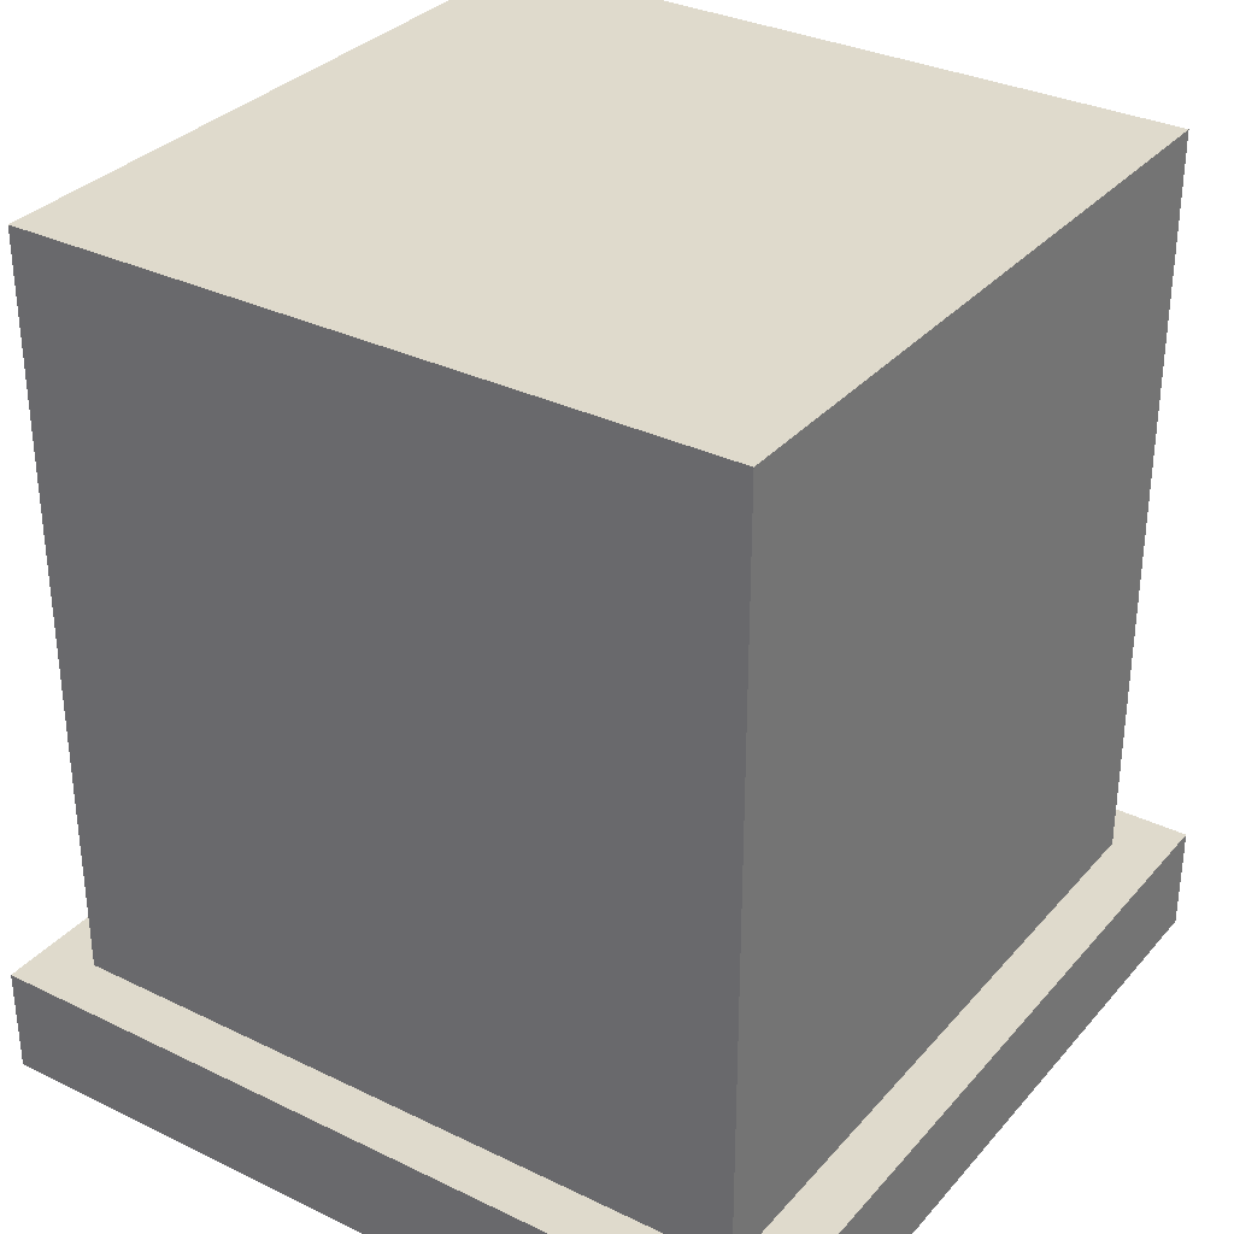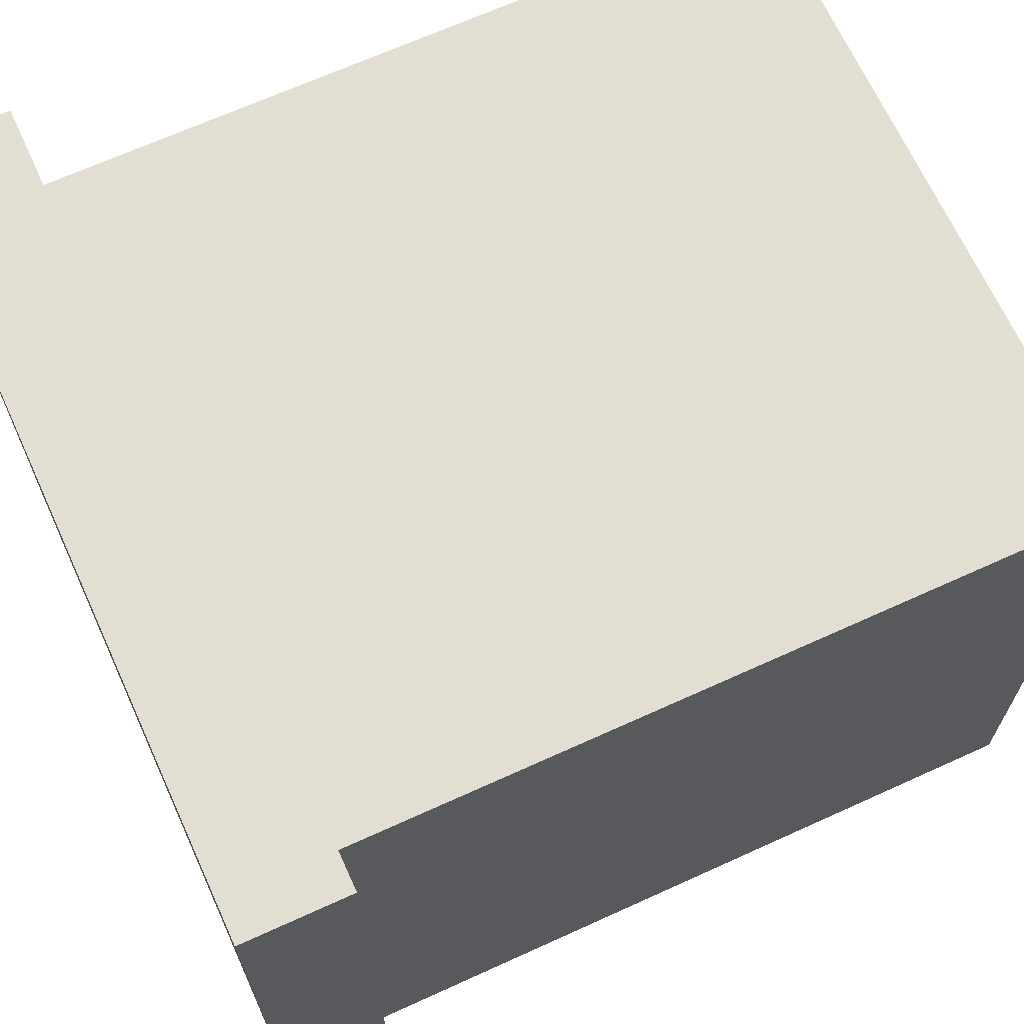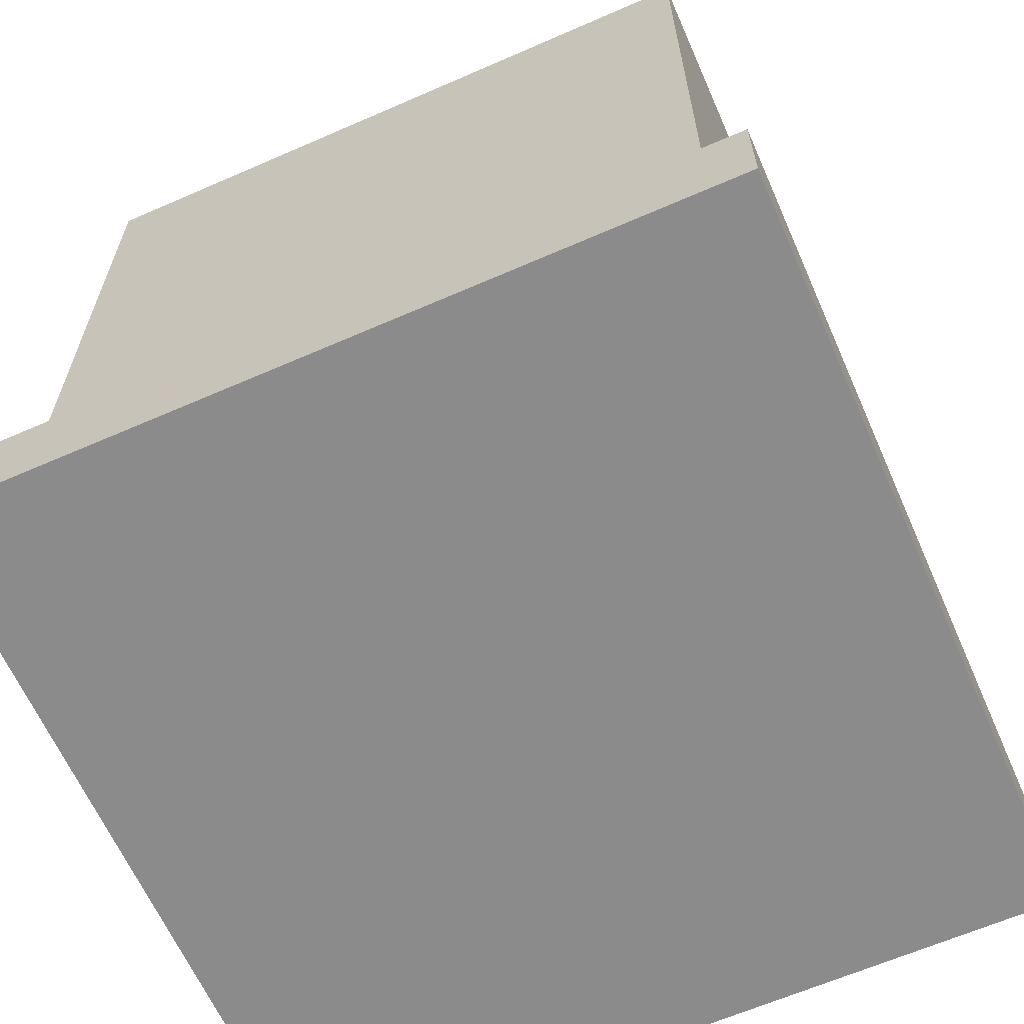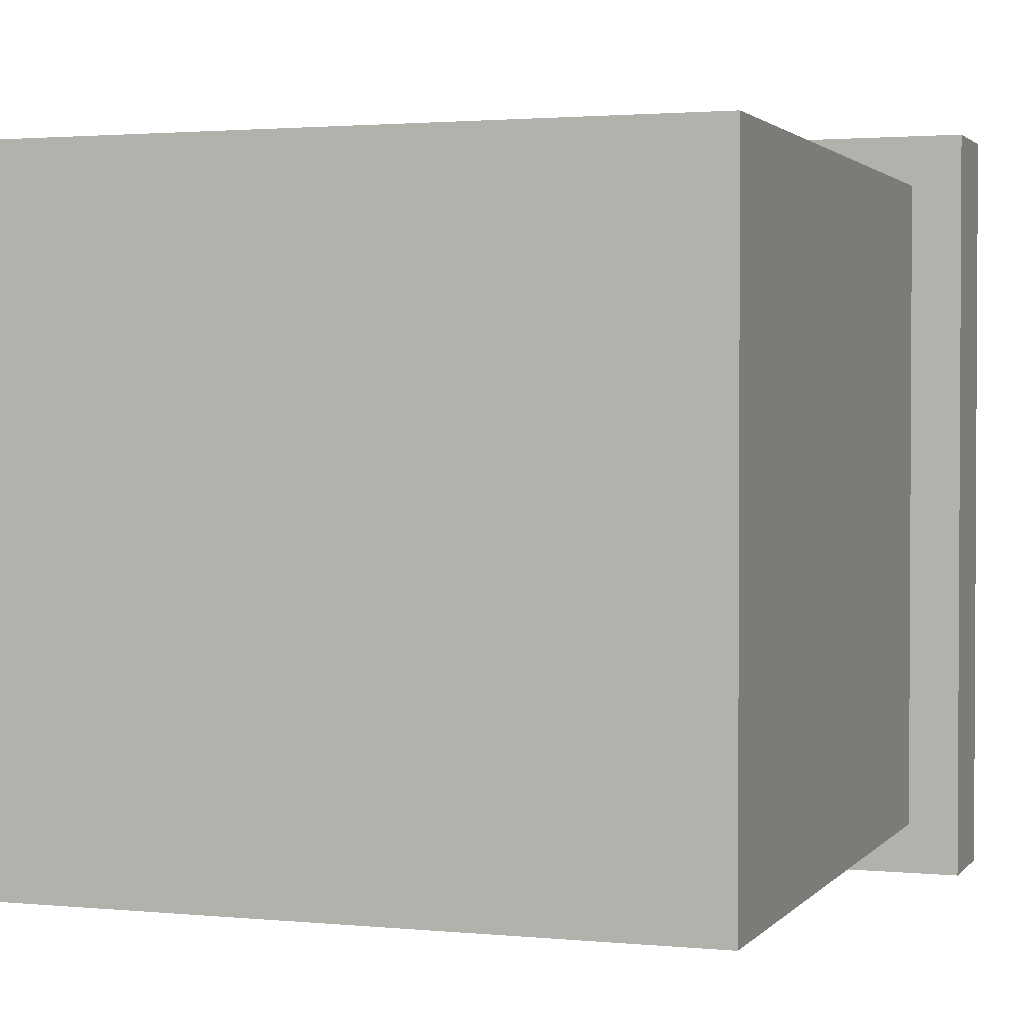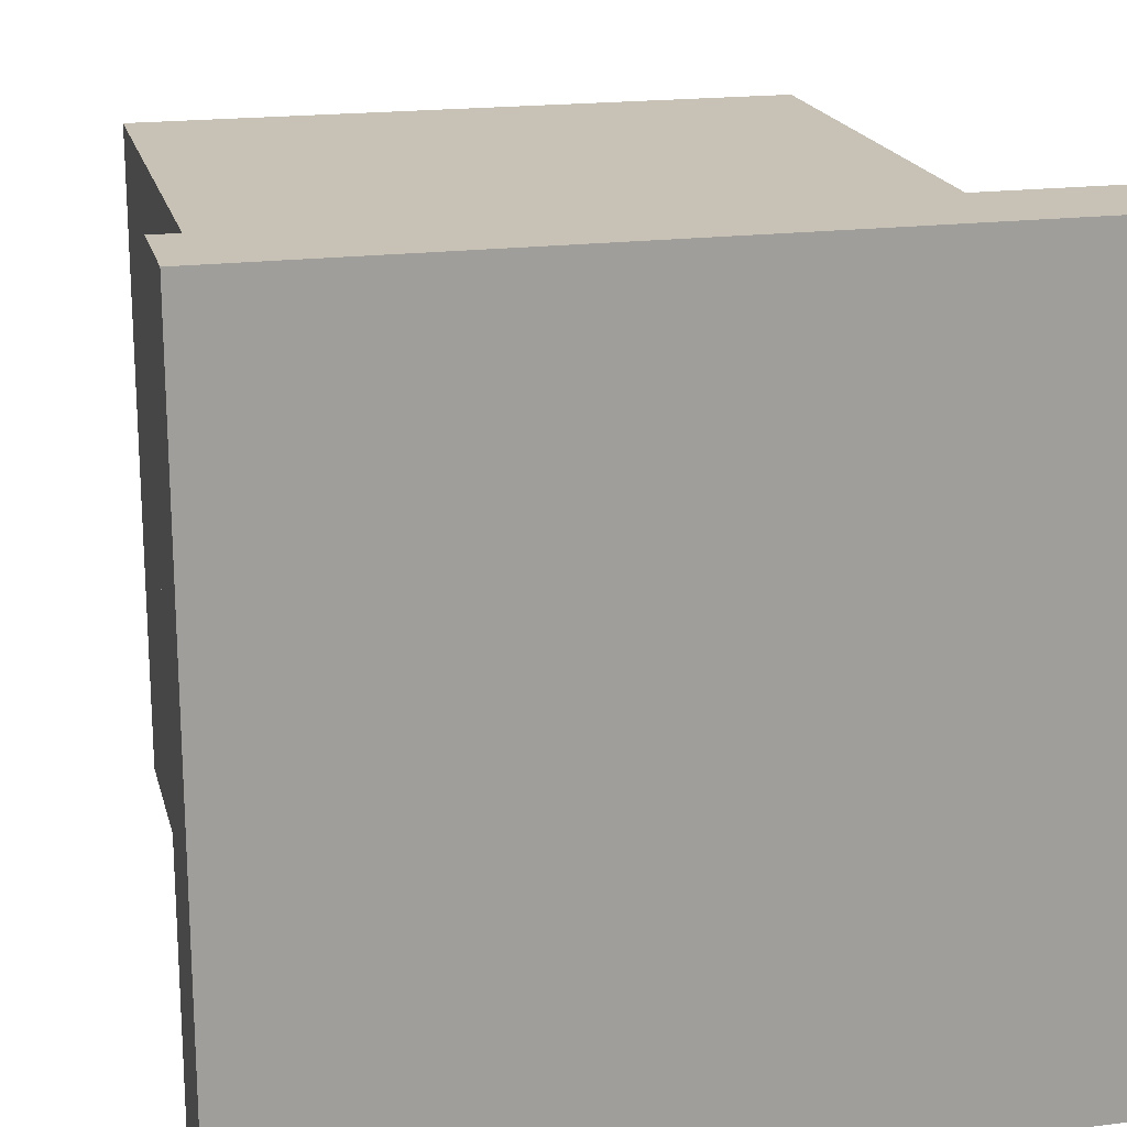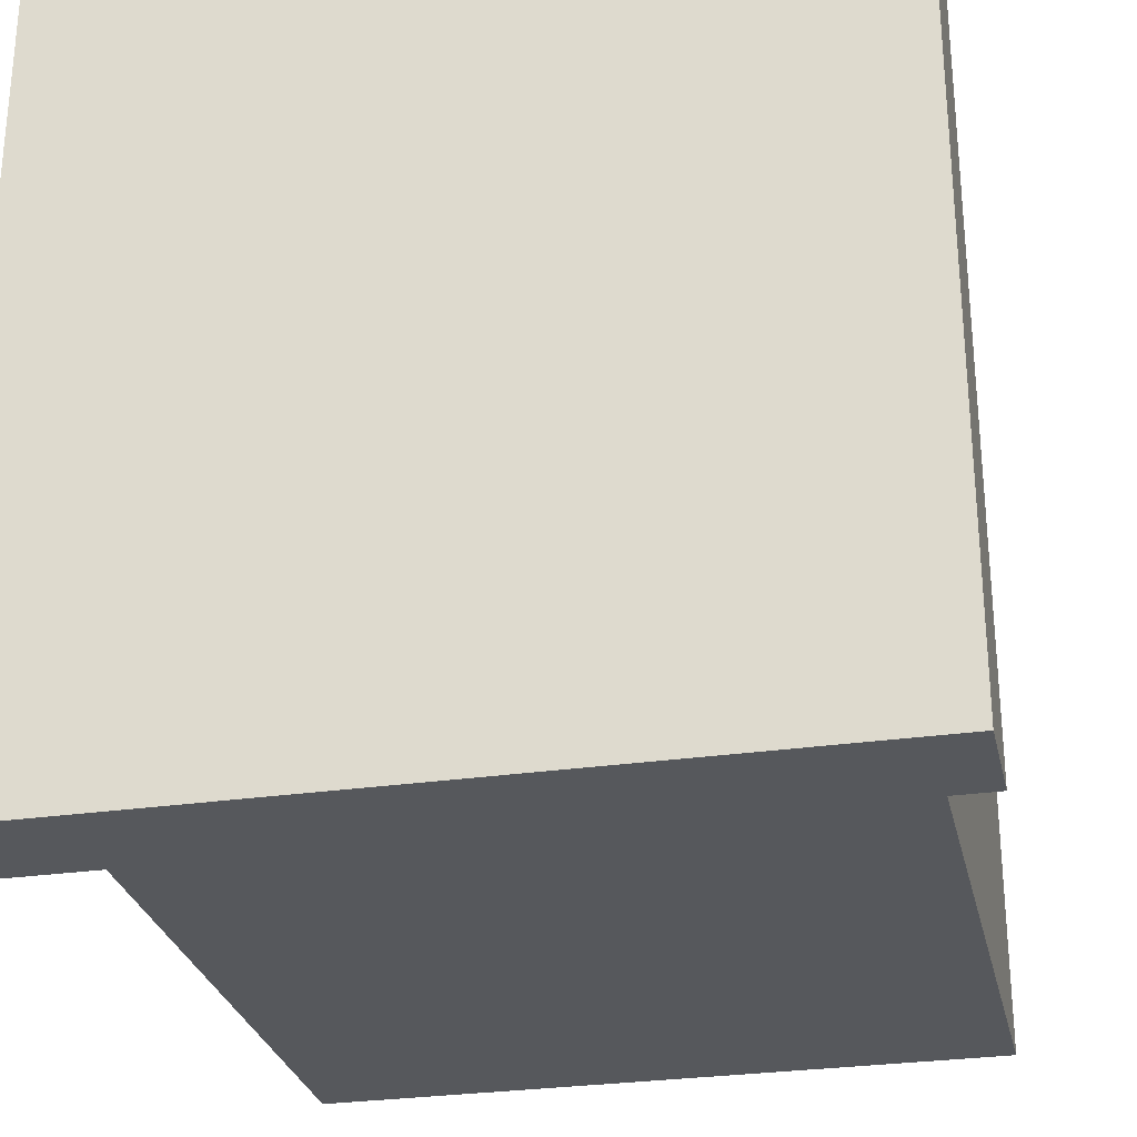
<metadata>
{"format":"obj","ext":"obj","renderer":"f3d","projection":"perspective","resolution":1024,"background":"white","views":[{"elev":32.4,"azim":34.0,"up":"+Y"},{"elev":67.7,"azim":65.5,"up":"+Z"},{"elev":-63.9,"azim":23.8,"up":"+Y"},{"elev":1.9,"azim":-160.8,"up":"+Z"},{"elev":19.0,"azim":-13.5,"up":"+Z"},{"elev":-28.3,"azim":12.4,"up":"+Z"}]}
</metadata>
<code>
o BaseplateConnector_pmdl_c
v 0.03125 0 0.9688
v 0.03125 0.125 0.9688
v 0.03125 0 0.03125
v 0.03125 0.125 0.03125
v 0.9688 0 0.9688
v 0.9688 0.125 0.9688
v 0.9688 0 0.03125
v 0.9688 0.125 0.03125
f 2 4 3 1
f 4 8 7 3
f 8 6 5 7
f 6 2 1 5
f 1 3 7 5
f 6 8 4 2
o Tank_tmdl
v 0.09375 0.125 0.9062
v 0.09375 0.125 0.09375
v 0.9062 0.125 0.9062
v 0.9062 0.125 0.09375
v 0.09375 1 0.9062
v 0.09375 1 0.09375
v 0.9062 1 0.09375
v 0.9062 1 0.9062
f 16 15 14 13
f 9 11 16 13
f 11 12 15 16
f 12 10 14 15
f 10 9 13 14

</code>
